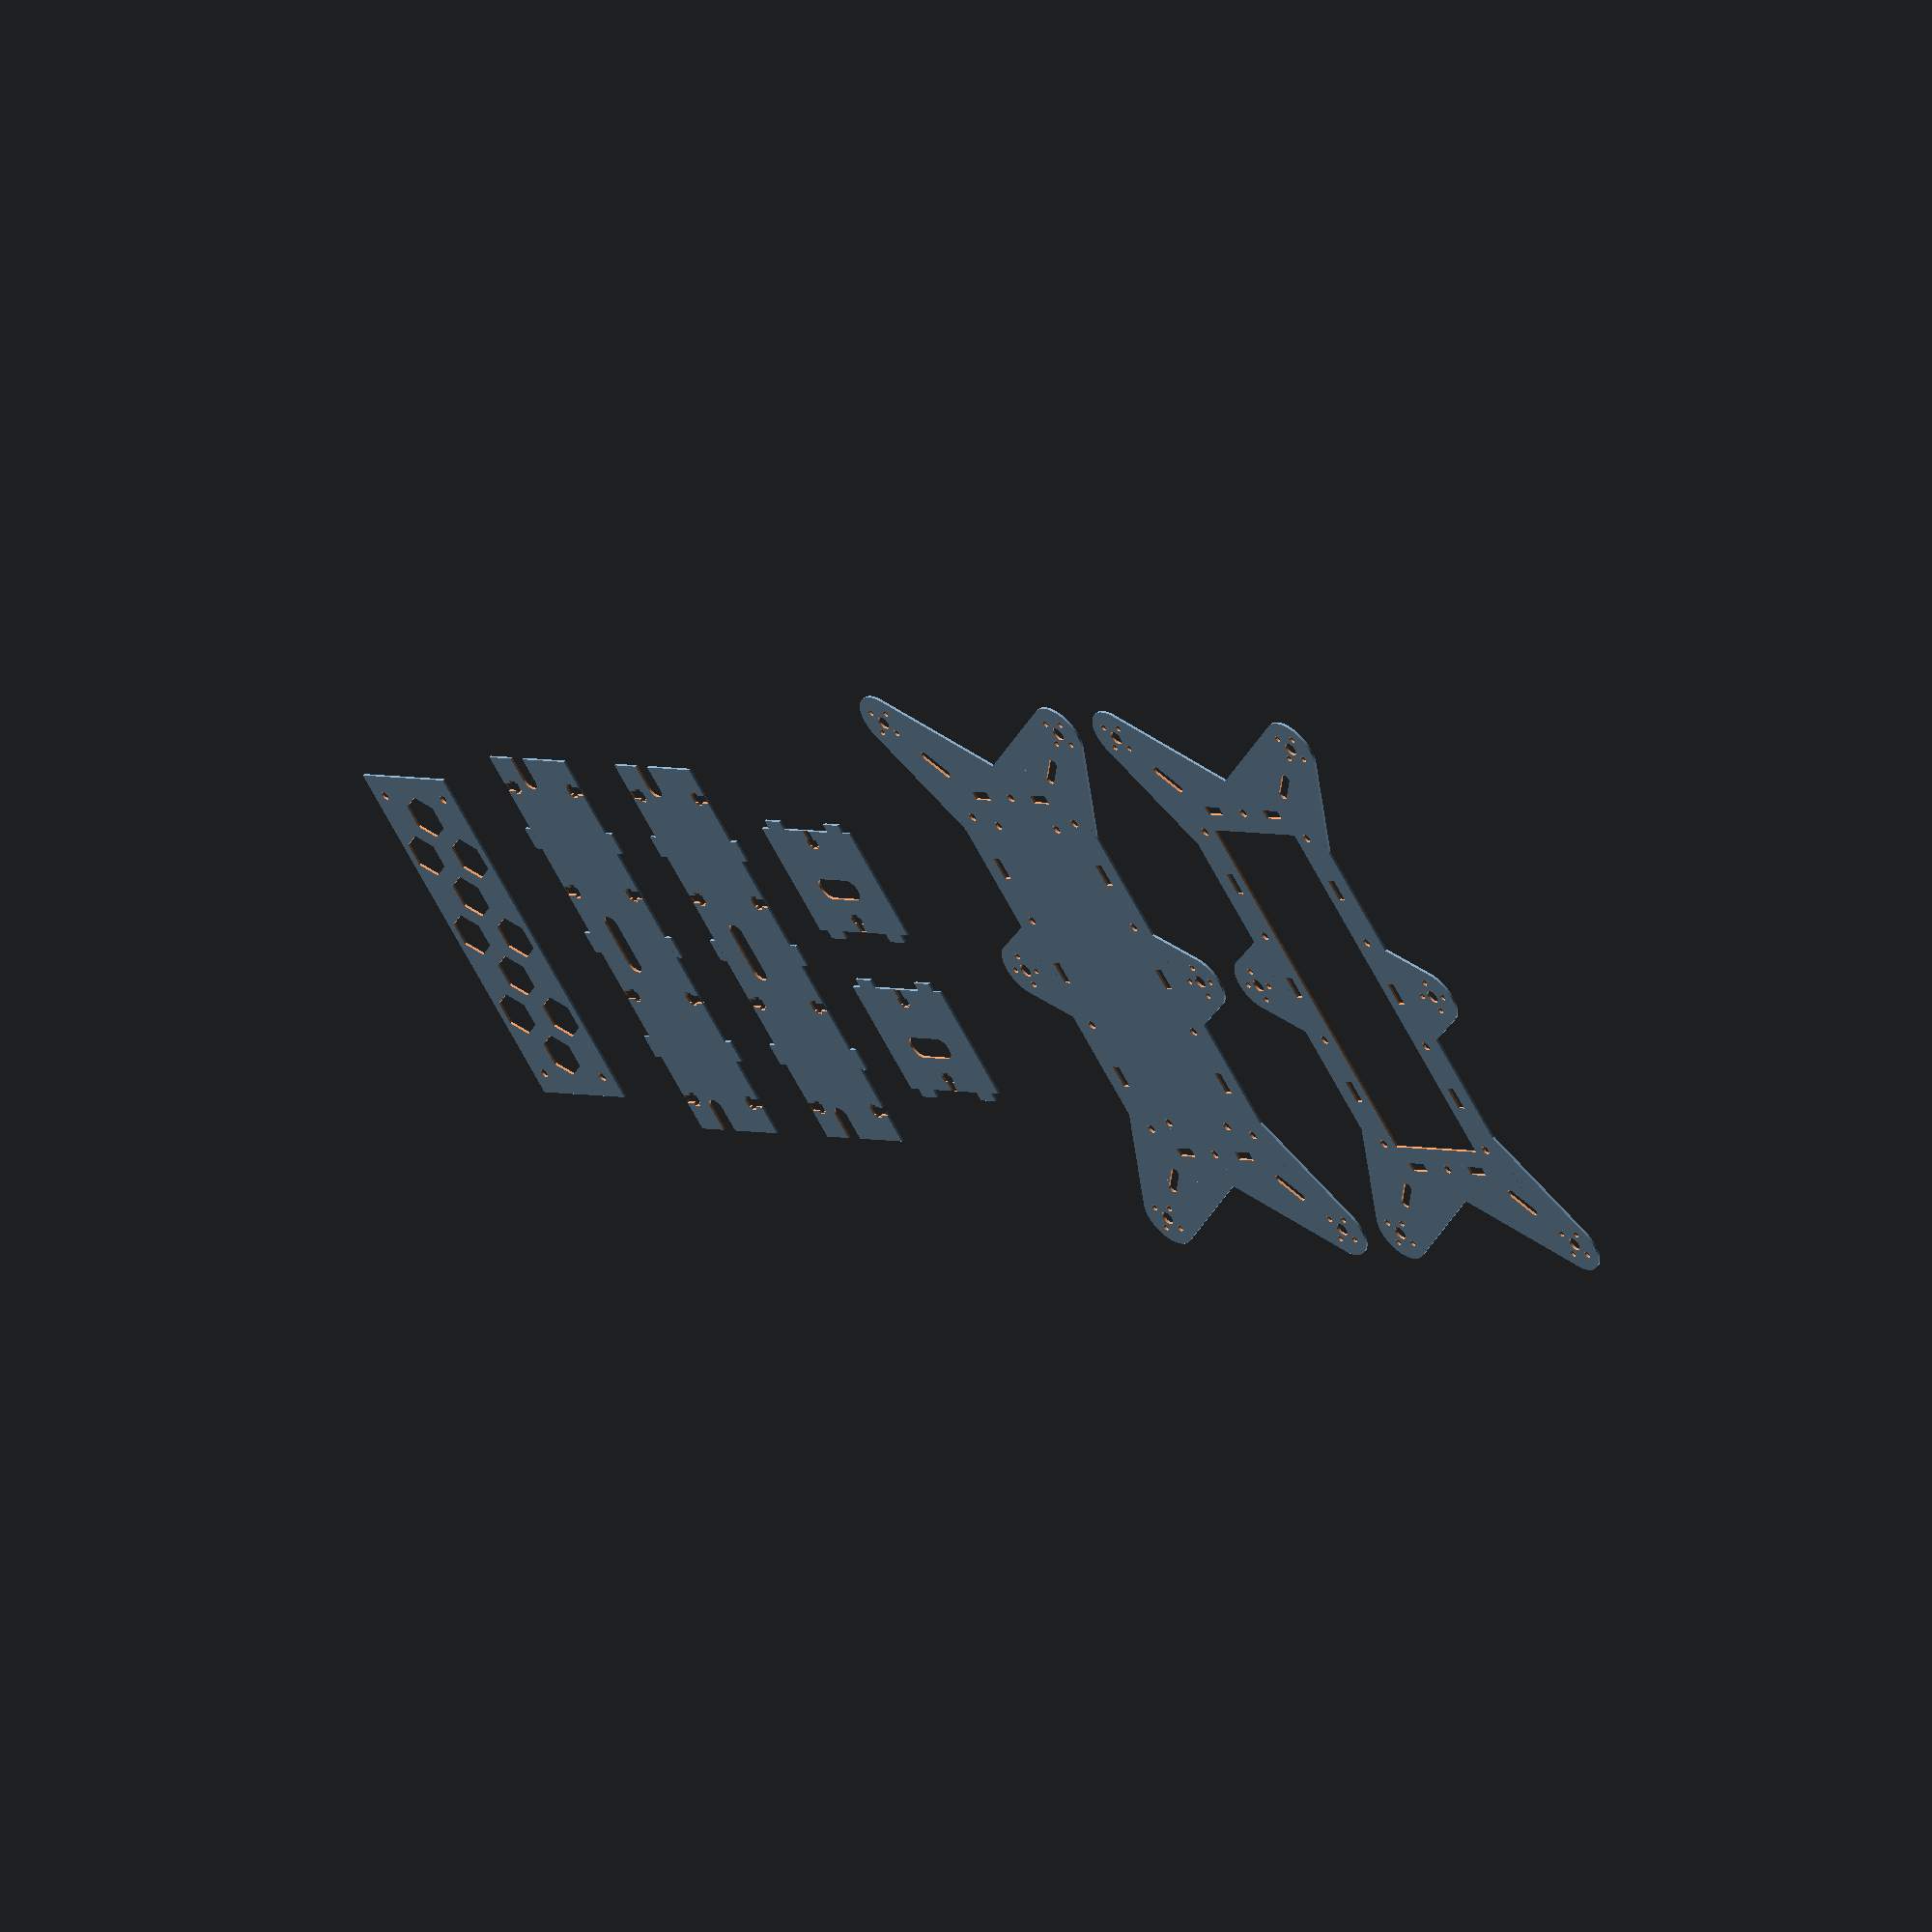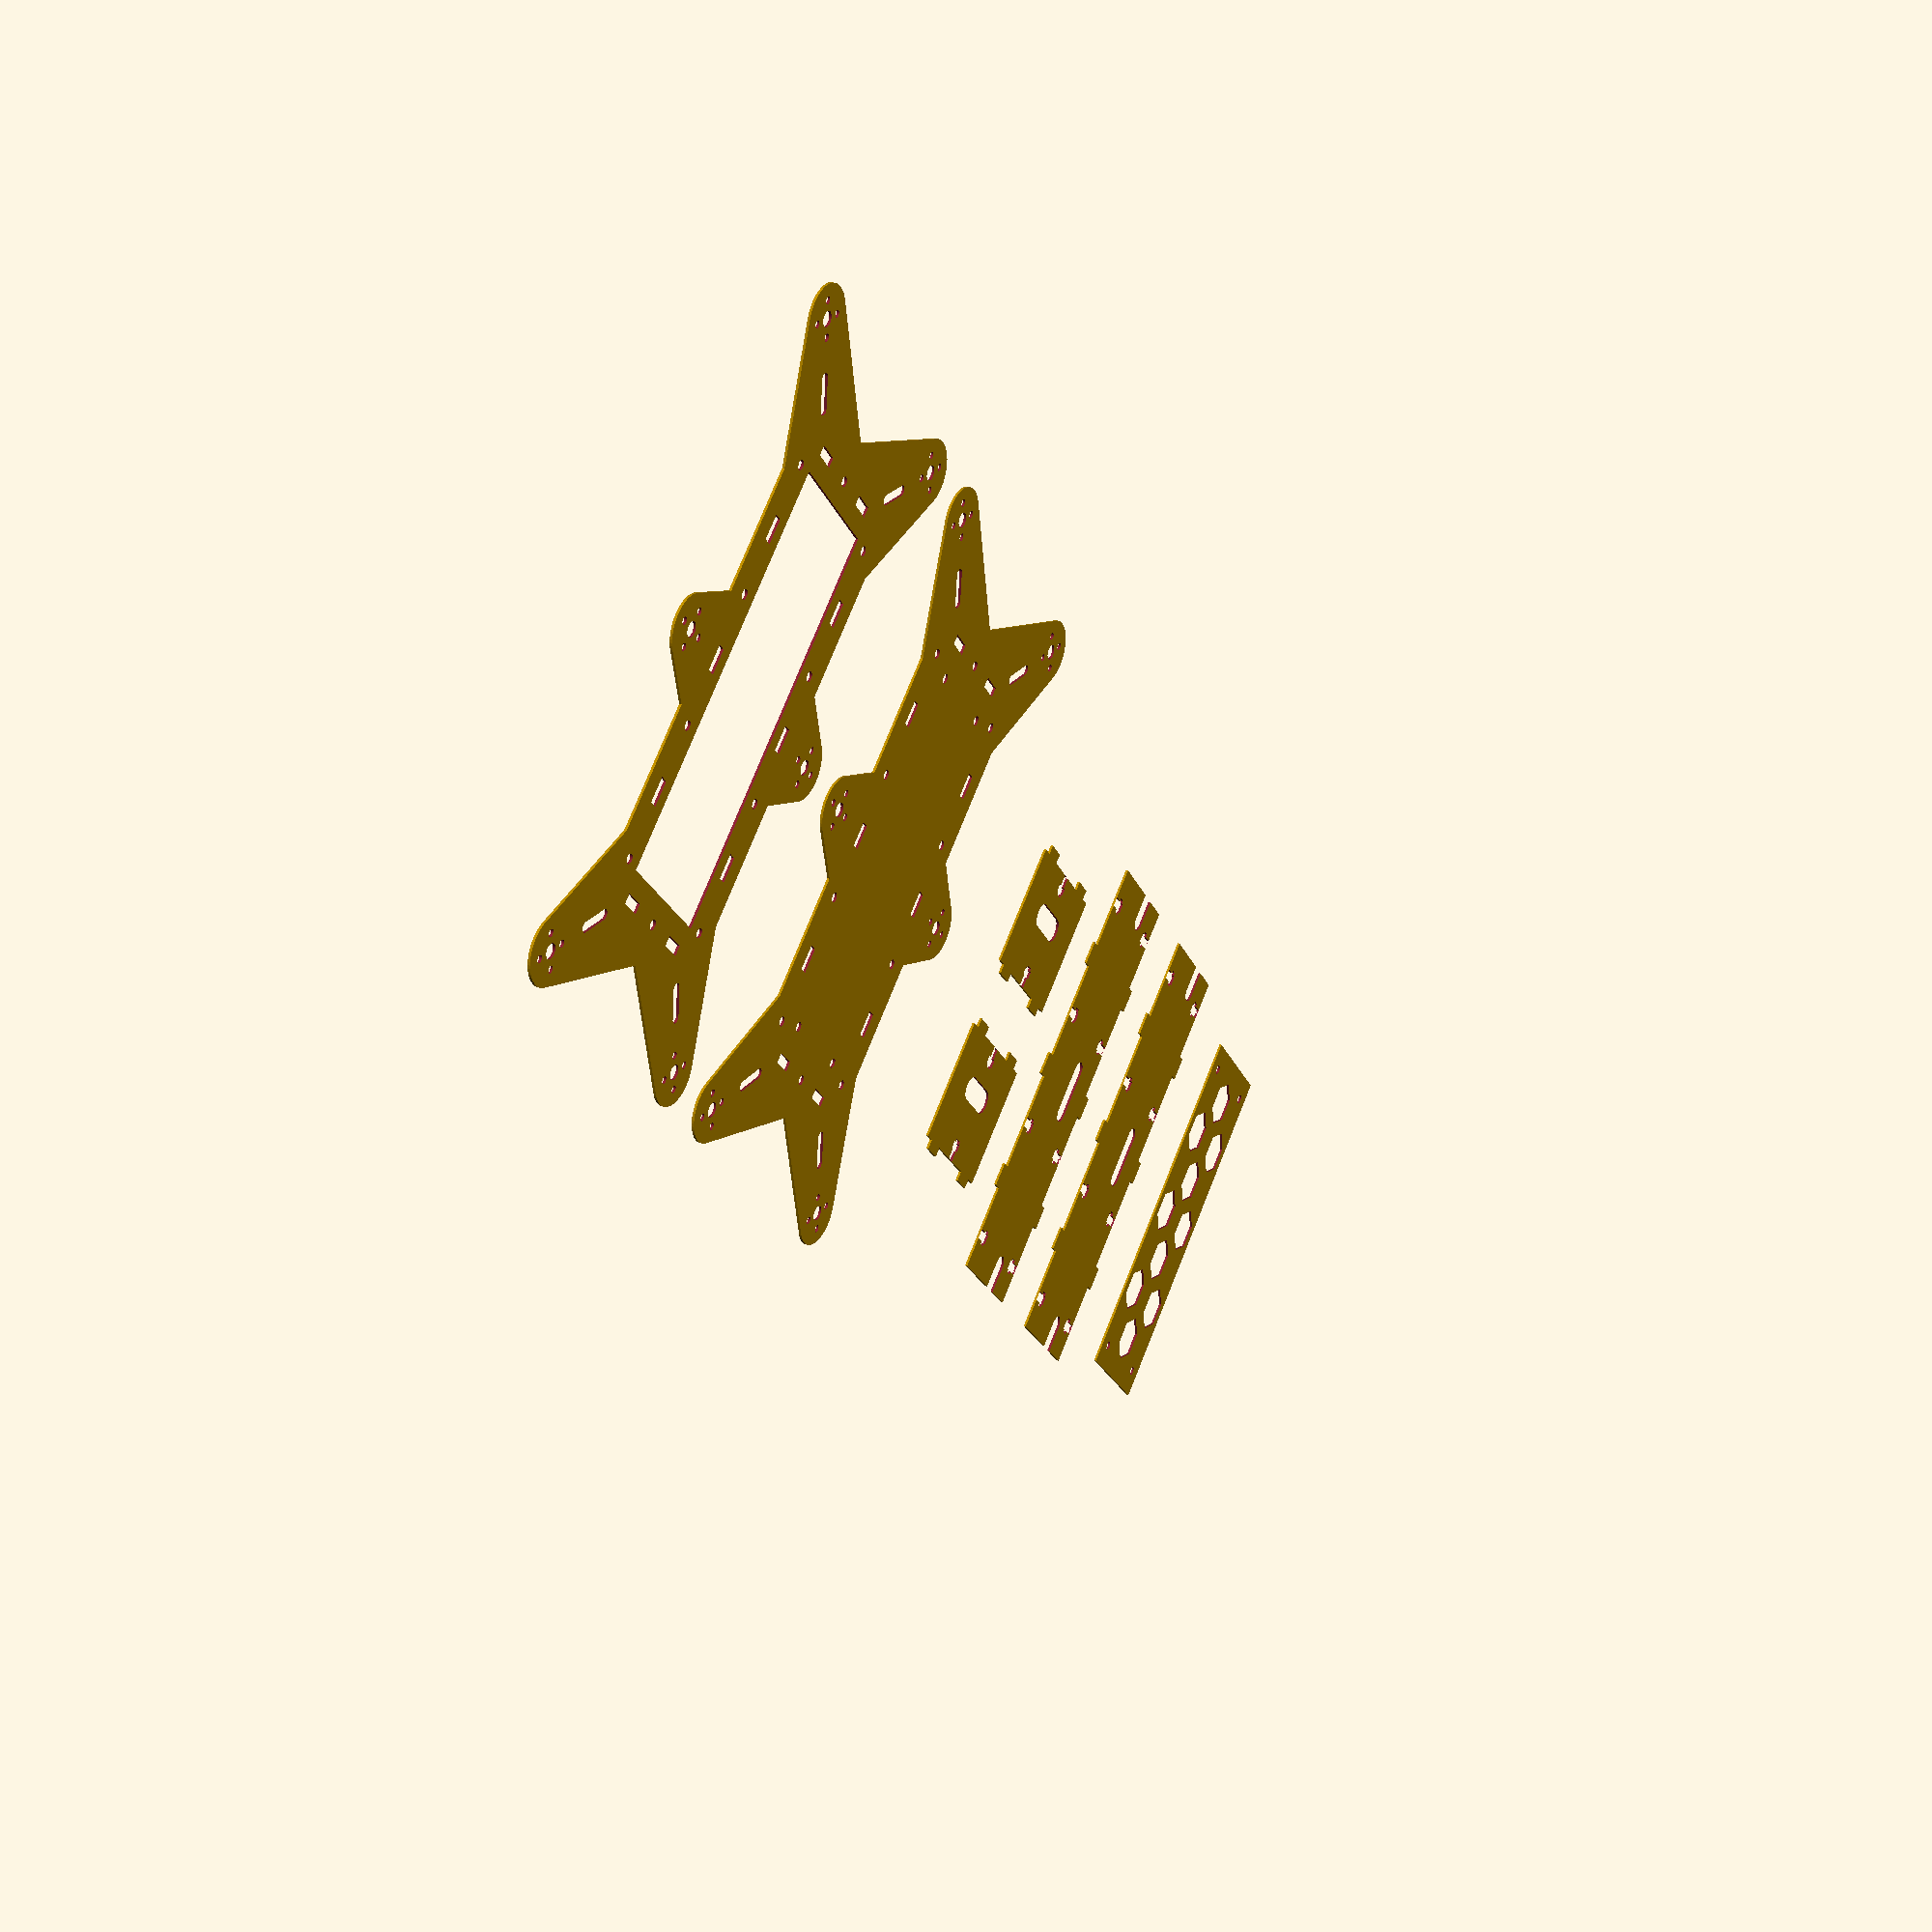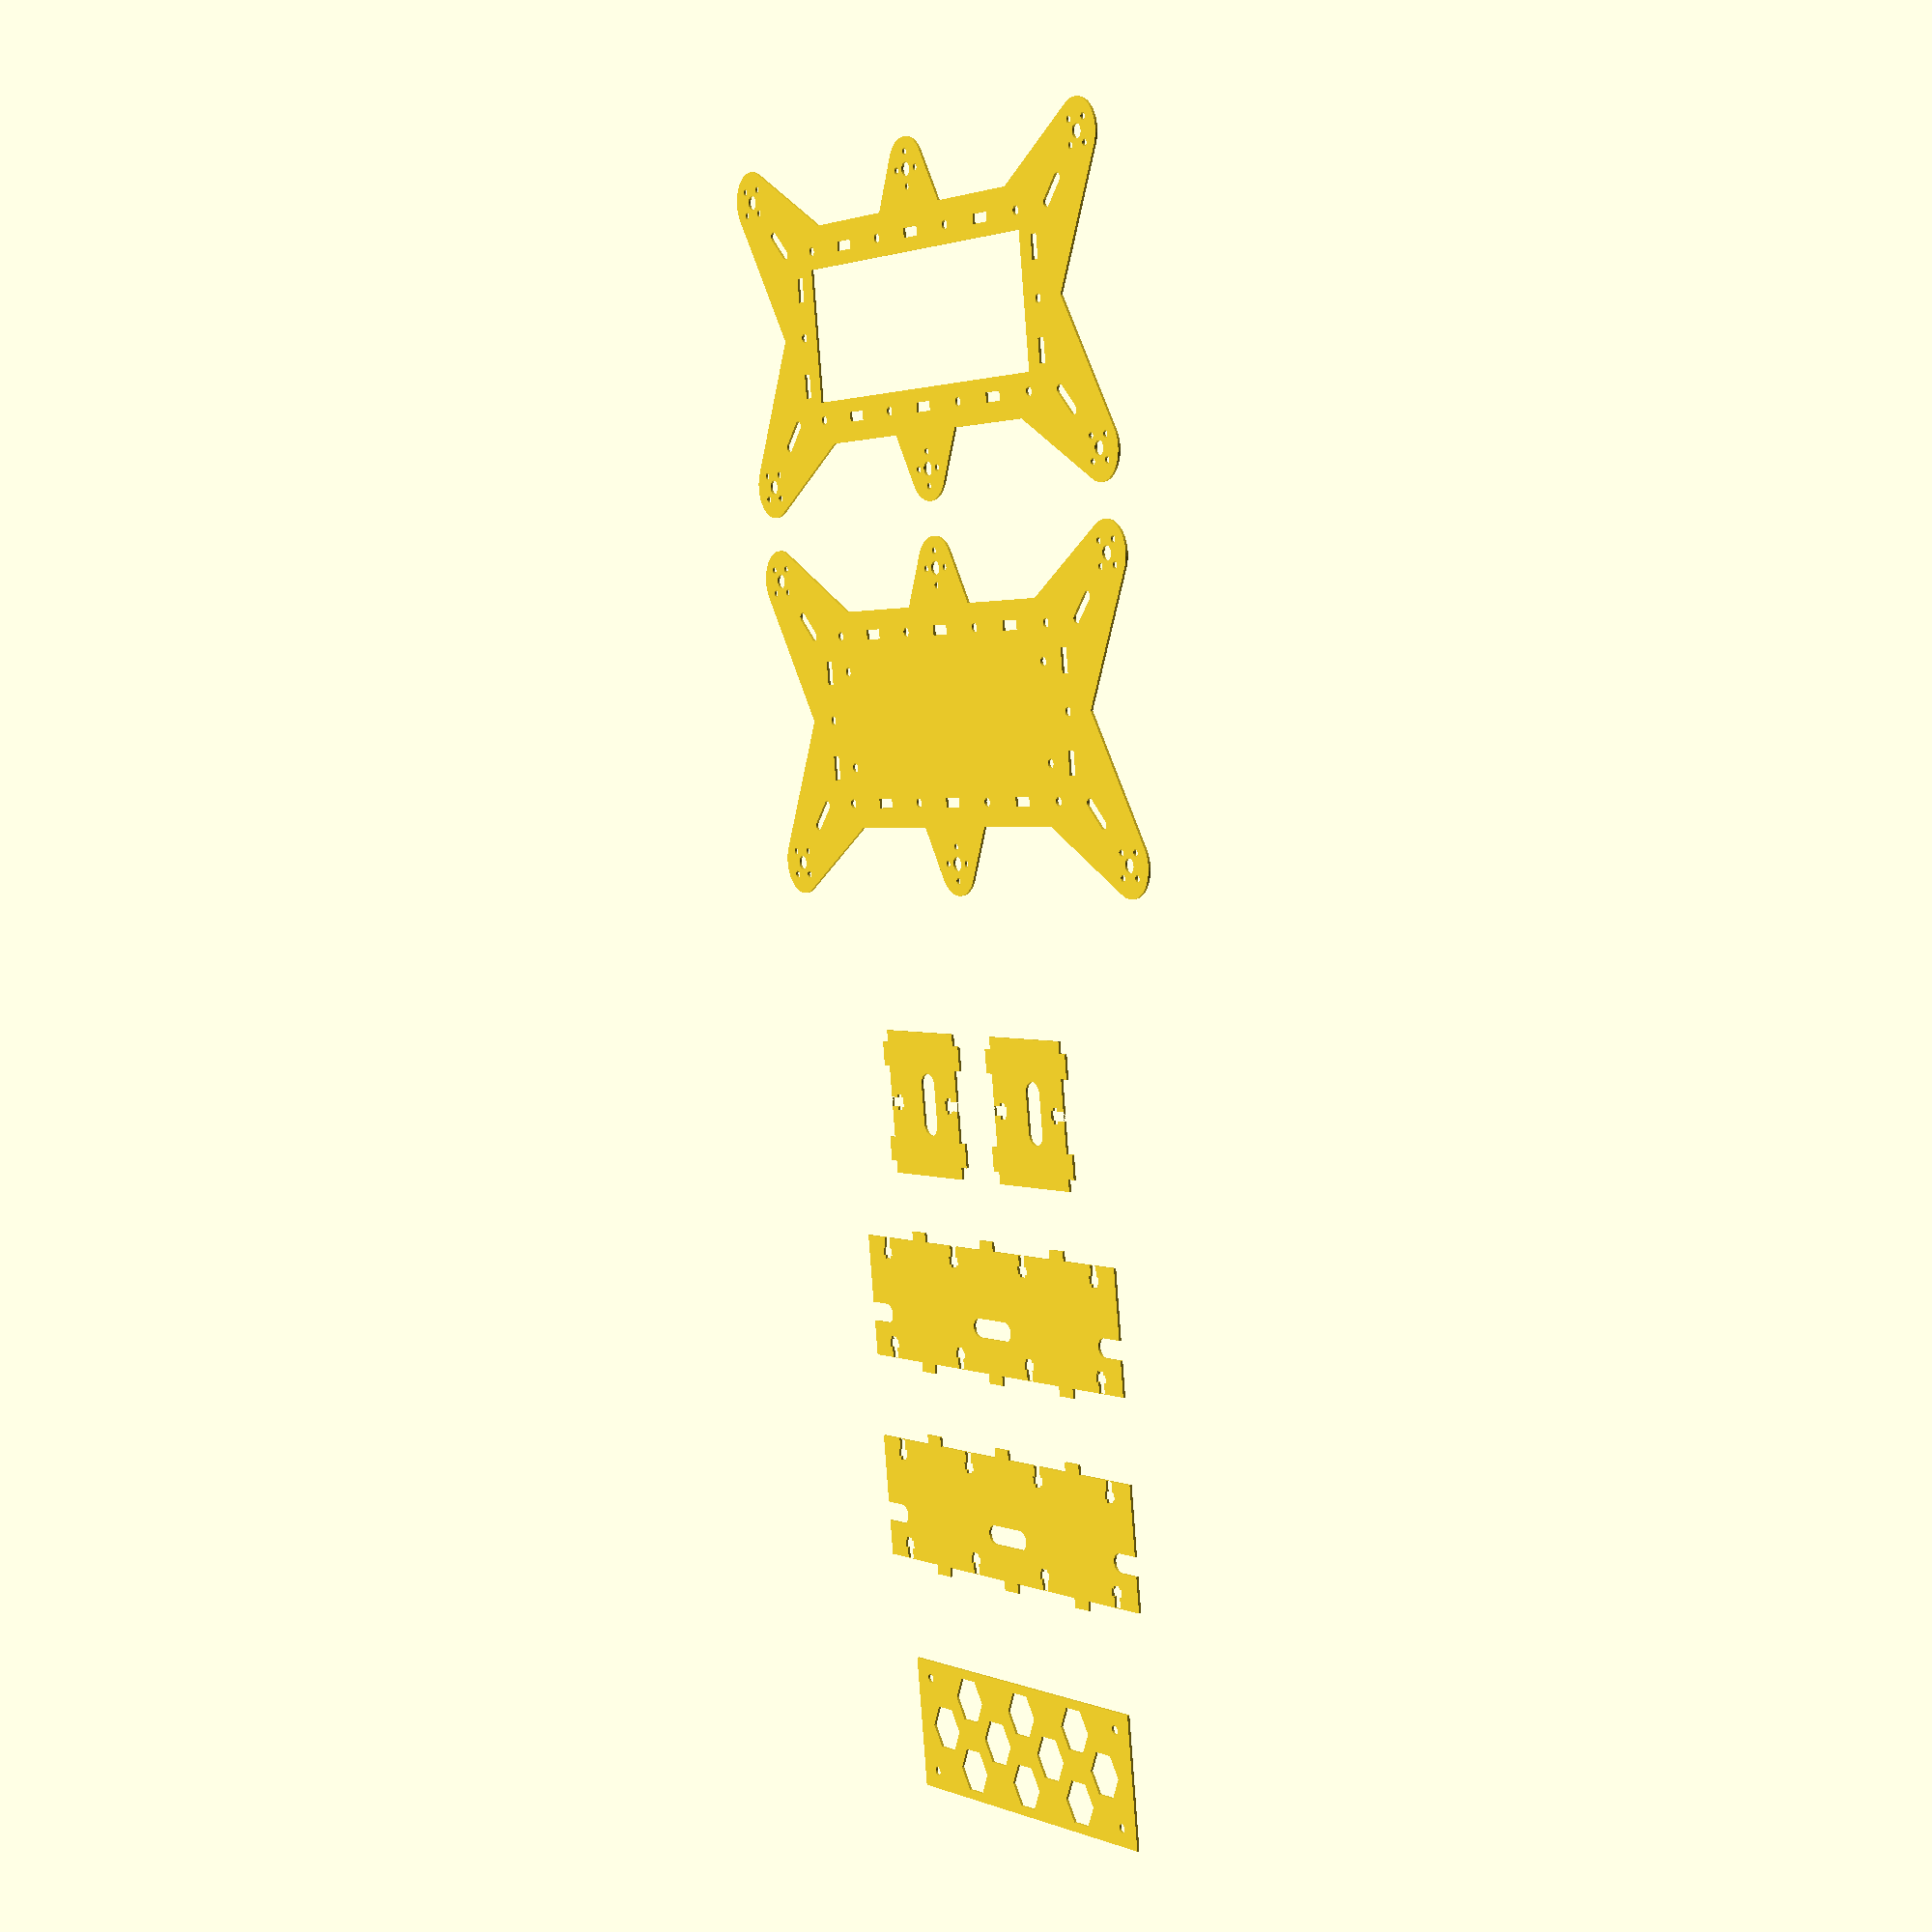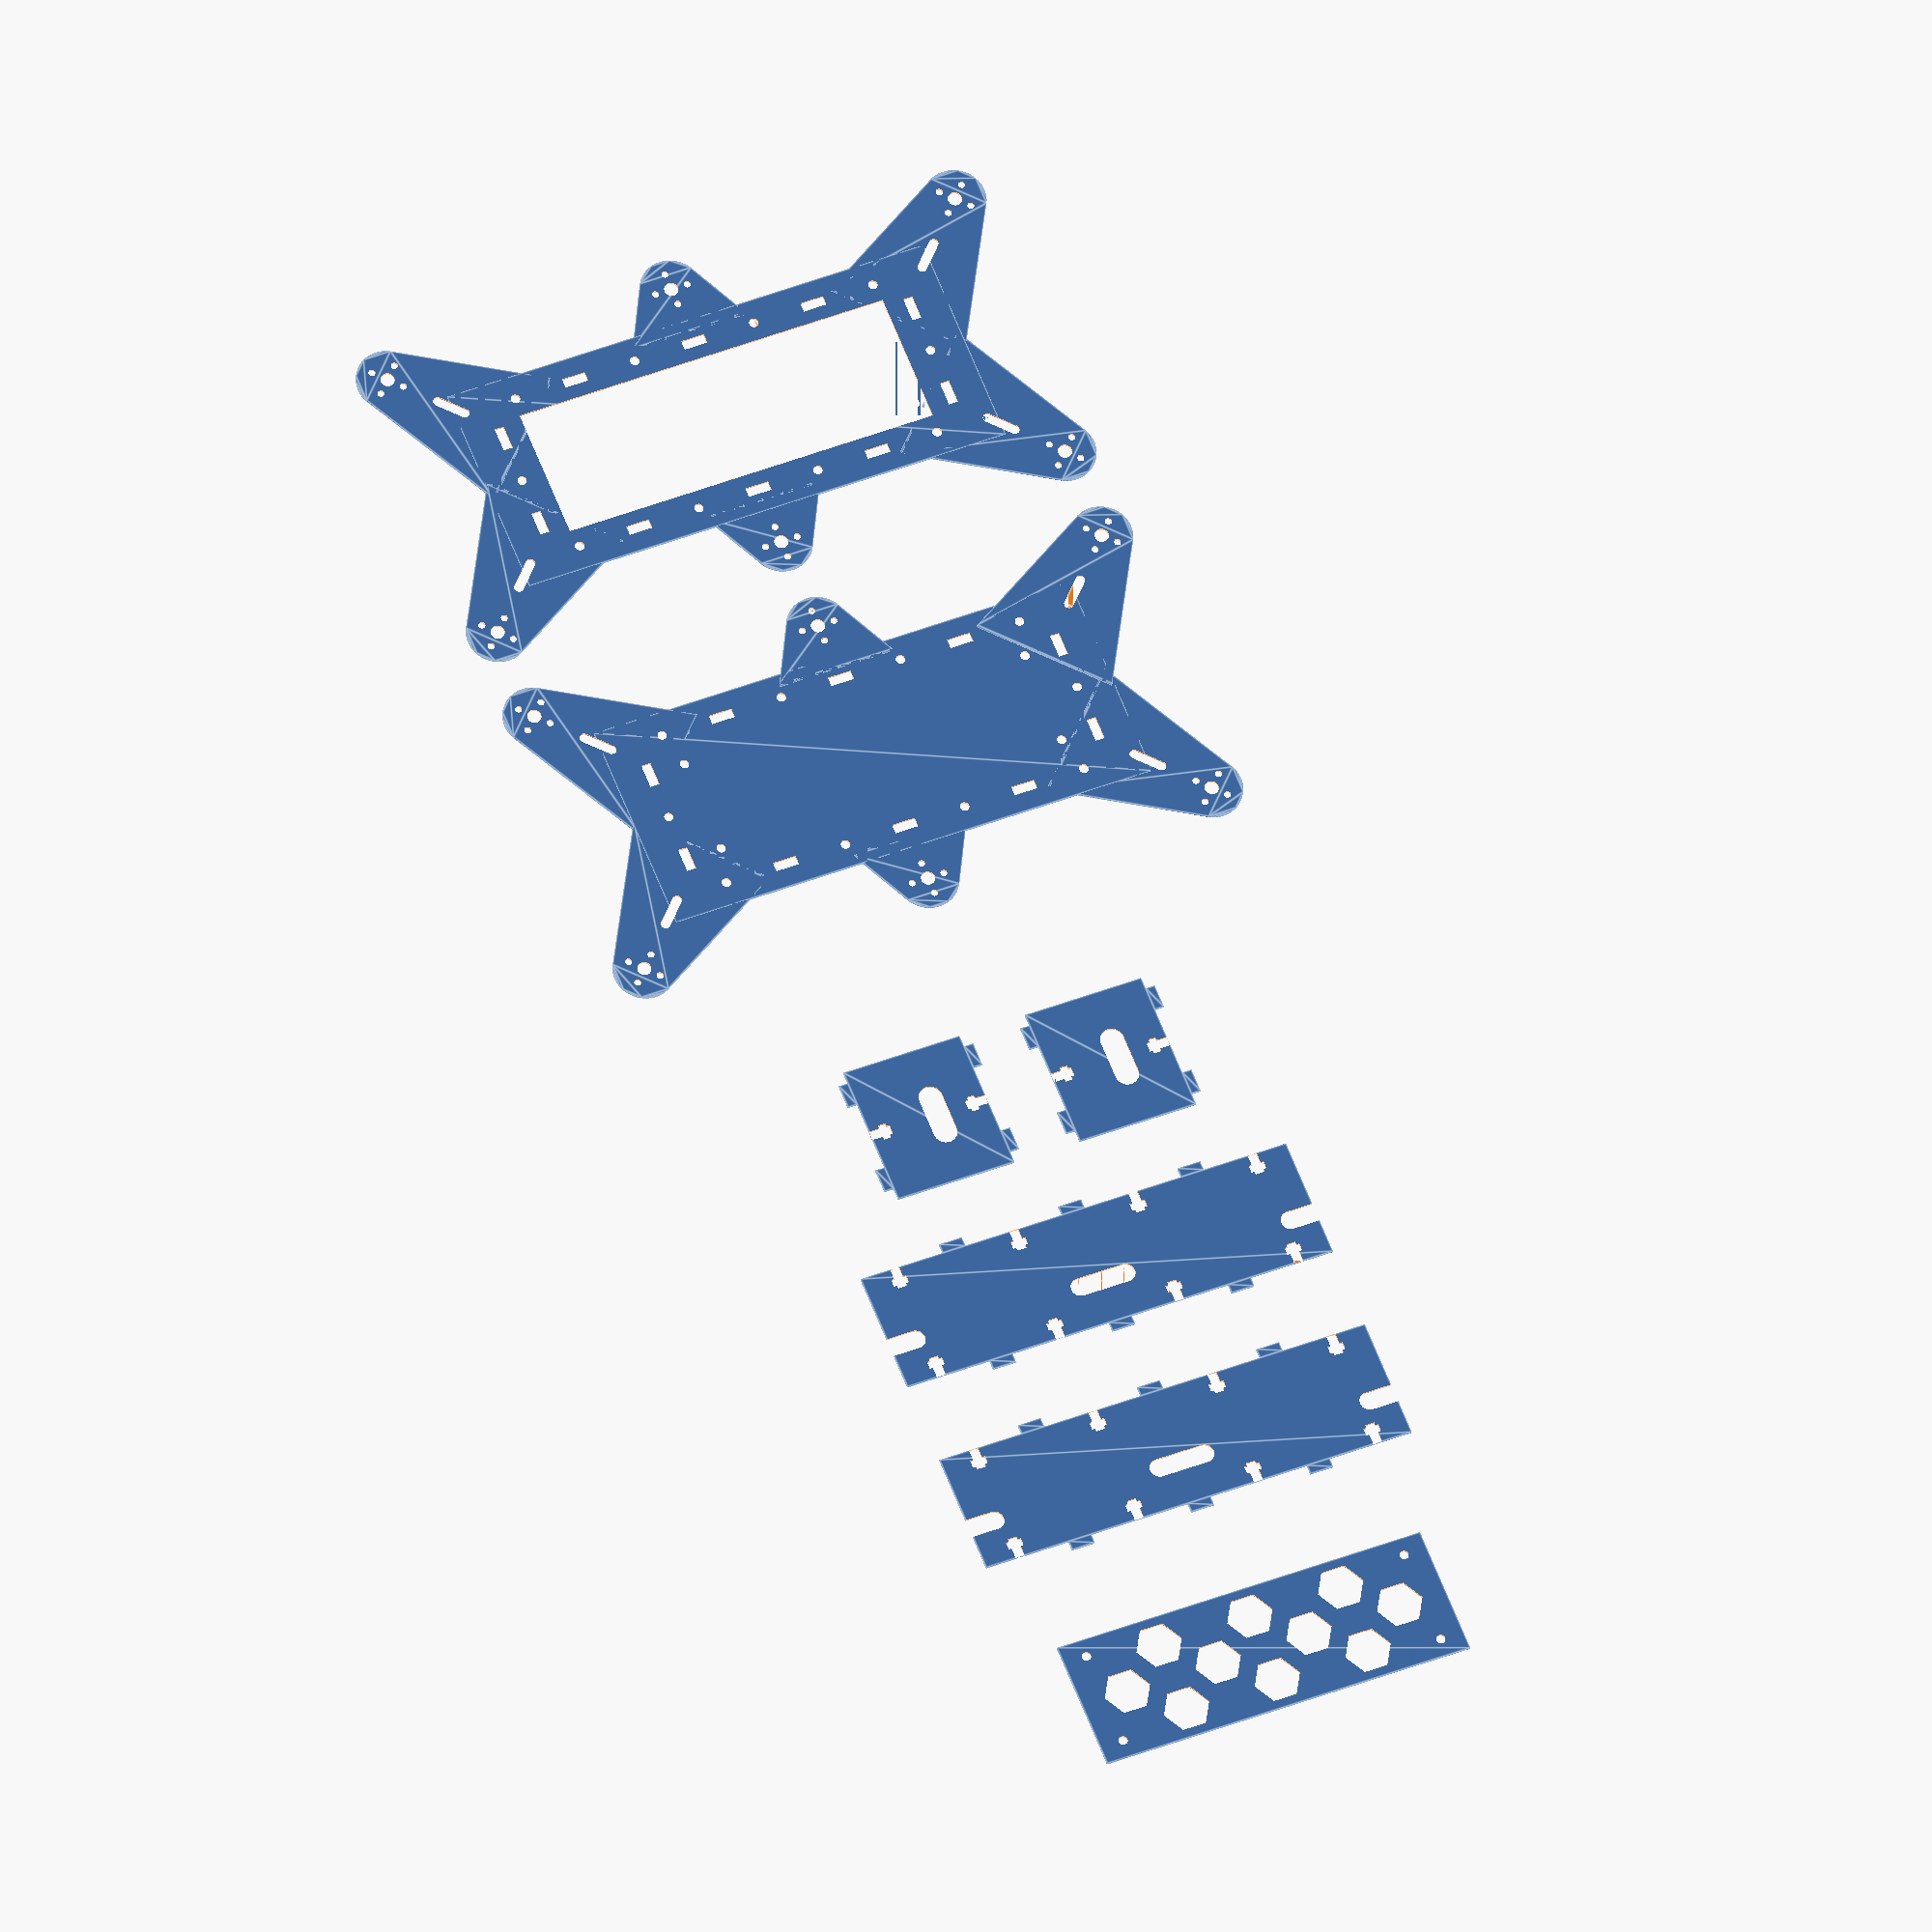
<openscad>
epaisseur =4;
largeur = 120;      
hauteur = 51;
eccart_servo=125;    
longueur_vis =12;


module trou_servo(){
translate([0,-7,0])circle(d=2.9,$fn=60);
translate([0,7,0])circle(d=2.9,$fn=60);
translate([-7,0,0])circle(d=2.9,$fn=60);
translate([7,0,0])circle(d=2.9,$fn=60);
translate([0,0,0])circle(d=5.9,$fn=60);
}


module bottom(epaisseur,largeur,eccart_servo){
difference(){
union(){
translate([0,-largeur/2,0])hull(){
circle(d=26,$fn=60);
translate([0,20,0]) square([50,1],center=true);
}
translate([0,largeur/2,0])hull(){
circle(d=26,$fn=60);
translate([0,-20,0]) square([50,1],center=true);
}

translate([eccart_servo,-largeur/2,0]) rotate([0,0,45]) hull(){
circle(d=26,$fn=60);
translate([0,60,0]) square([60,1],center=true);
}
translate([-eccart_servo,-largeur/2,0]) rotate([0,0,-45]) hull(){
circle(d=26,$fn=60);
translate([0,60,0]) square([60,1],center=true);
}

translate([eccart_servo,largeur/2,0]) rotate([0,0,-45]) hull(){
circle(d=26,$fn=60);
translate([0,-60,0]) square([60,1],center=true);
}
translate([-eccart_servo,largeur/2,0]) rotate([0,0,45]) hull(){
circle(d=26,$fn=60);
translate([0,-60,0]) square([60,1],center=true);
}

square([2*eccart_servo-40,largeur-30],center=true);

    }

translate([(eccart_servo-50),20,0]) circle(d=3.9,$fn=40);
translate([-(eccart_servo-50),20,0]) circle(d=3.9,$fn=40);
translate([(eccart_servo-50),-20,0]) circle(d=3.9,$fn=40);
translate([-(eccart_servo-50),-20,0]) circle(d=3.9,$fn=40);

translate([0,-largeur/2,0]) trou_servo();
translate([eccart_servo,-largeur/2,0]) rotate([0,0,45]) trou_servo();
translate([-eccart_servo,-largeur/2,0]) rotate([0,0,-45]) trou_servo();
translate([0,largeur/2,0]) trou_servo();
translate([eccart_servo,largeur/2,0]) rotate([0,0,45]) trou_servo();
translate([-eccart_servo,largeur/2,0]) rotate([0,0,-45]) trou_servo();

translate([(eccart_servo-20),-(largeur/2-20),0]) rotate([0,0,45])hull(){
translate([0,-6,0]) circle(d=4,$fn=60);
translate([0,6,0]) circle(d=4,$fn=60);
}
translate([(eccart_servo-20),(largeur/2-20),0]) rotate([0,0,-45])hull(){
translate([0,-6,0]) circle(d=4,$fn=60);
translate([0,6,0]) circle(d=4,$fn=60);
}
translate([-(eccart_servo-20),-(largeur/2-20),0]) rotate([0,0,-45])hull(){
translate([0,-6,0]) circle(d=4,$fn=60);
translate([0,6,0]) circle(d=4,$fn=60);
}
translate([-(eccart_servo-20),(largeur/2-20),0]) rotate([0,0,45])hull(){
translate([0,-6,0]) circle(d=4,$fn=60);
translate([0,6,0]) circle(d=4,$fn=60);
}


// renfort avant
translate([eccart_servo-35,0,0]){
translate([0,-20,0])square([epaisseur,10],center=true);
circle(d=3.9,$fn=60);
translate([0,20,0])square([epaisseur,10],center=true);
}

// renfort arriere
translate([-(eccart_servo-35),0,0]){
translate([0,-20,0])square([epaisseur,10],center=true);
circle(d=3.9,$fn=60);
translate([0,20,0])square([epaisseur,10],center=true);
}

// renfort lateraux
translate([0,(largeur/2-25),0]){
translate([0,0,0])square([10,epaisseur],center=true);
translate([-((eccart_servo-20)/4),0,0])circle(d=3.9,$fn=60);
translate([((eccart_servo-20)/4),0,0])circle(d=3.9,$fn=60);
translate([-2*((eccart_servo-20)/4),0,0])square([10,epaisseur],center=true);
translate([2*((eccart_servo-20)/4),0,0])square([10,epaisseur],center=true);
translate([-3*((eccart_servo-20)/4),0,0])circle(d=3.9,$fn=60);
translate([3*((eccart_servo-20)/4),0,0])circle(d=3.9,$fn=60);
}
translate([0,-(largeur/2-25),0]){
translate([0,0,0])square([10,epaisseur],center=true);
translate([-((eccart_servo-20)/4),0,0])circle(d=3.9,$fn=60);
translate([((eccart_servo-20)/4),0,0])circle(d=3.9,$fn=60);
translate([-2*((eccart_servo-20)/4),0,0])square([10,epaisseur],center=true);
translate([2*((eccart_servo-20)/4),0,0])square([10,epaisseur],center=true);
translate([-3*((eccart_servo-20)/4),0,0])circle(d=3.9,$fn=60);
translate([3*((eccart_servo-20)/4),0,0])circle(d=3.9,$fn=60);
}
}
}

module top(epaisseur,largeur,eccart_servo){
difference(){
bottom(epaisseur,largeur,eccart_servo);
square([2*eccart_servo-90,largeur-65],center=true);
}
}

module renfort_l(epaisseur,hauteur,largeur,longueur_vis){

difference(){
union(){
square([hauteur+0.2,64-epaisseur],center=true);
translate([(hauteur+0.2)/2 + epaisseur/2,-20,0])square([epaisseur,10],center=true);
translate([(hauteur+0.2)/2 + epaisseur/2,20,0])square([epaisseur,10],center=true);
translate([-((hauteur+0.2)/2 + epaisseur/2),-20,0])square([epaisseur,10],center=true);
translate([-((hauteur+0.2)/2 + epaisseur/2),20,0])square([epaisseur,10],center=true);
}
translate([(hauteur+0.2-longueur_vis+epaisseur-1)/2,0,0])square([longueur_vis-epaisseur +1,4],center=true);
translate([(hauteur/2-epaisseur-2),0,0])square([3.2,6.6],center=true);
translate([-(hauteur+0.2-longueur_vis+epaisseur-1)/2,0,0])square([longueur_vis-epaisseur +1,4],center=true);
translate([-(hauteur/2-epaisseur-2),0,0])square([3.2,6.6],center=true);
hull(){
translate([4,8,0]) circle(d=10,$fn=60);
translate([4,-8,0]) circle(d=10,$fn=60);
}
}
}


module renfort_L(epaisseur,hauteur,largeur,longueur_vis,eccart_servo){

difference(){
union(){
square([6*((eccart_servo-20)/4)+30,hauteur+0.2],center=true);
translate([0,(hauteur+0.2)/2 + epaisseur/2,0])square([10,epaisseur],center=true);
translate([-2*((eccart_servo-20)/4),(hauteur+0.2)/2 + epaisseur/2,0])square([10,epaisseur],center=true);
translate([2*((eccart_servo-20)/4),(hauteur+0.2)/2 + epaisseur/2,0])square([10,epaisseur],center=true);
translate([0,-((hauteur+0.2)/2 + epaisseur/2),0])square([10,epaisseur],center=true);
translate([-2*((eccart_servo-20)/4),-((hauteur+0.2)/2 + epaisseur/2),0])square([10,epaisseur],center=true);
translate([2*((eccart_servo-20)/4),-((hauteur+0.2)/2 + epaisseur/2),0])square([10,epaisseur],center=true);
}
translate([-((eccart_servo-20)/4),(hauteur+0.2-longueur_vis+epaisseur-1)/2,0])rotate([0,0,90]) square([longueur_vis-epaisseur +1,4],center=true);
translate([-((eccart_servo-20)/4),(hauteur/2-epaisseur-2),0]) square([6.6,3.2],center=true);
translate([((eccart_servo-20)/4),(hauteur+0.2-longueur_vis+epaisseur-1)/2,0])rotate([0,0,90]) square([longueur_vis-epaisseur +1,4],center=true);
translate([((eccart_servo-20)/4),(hauteur/2-epaisseur-2),0]) square([6.6,3.2],center=true);
translate([3*((eccart_servo-20)/4),(hauteur+0.2-longueur_vis+epaisseur-1)/2,0])rotate([0,0,90]) square([longueur_vis-epaisseur +1,4],center=true);
translate([3*((eccart_servo-20)/4),(hauteur/2-epaisseur-2),0]) square([6.6,3.2],center=true);
translate([-3*((eccart_servo-20)/4),(hauteur+0.2-longueur_vis+epaisseur-1)/2,0])rotate([0,0,90]) square([longueur_vis-epaisseur +1,4],center=true);
translate([-3*((eccart_servo-20)/4),(hauteur/2-epaisseur-2),0]) square([6.6,3.2],center=true);

translate([-((eccart_servo-20)/4),-(hauteur+0.2-longueur_vis+epaisseur-1)/2,0])rotate([0,0,90]) square([longueur_vis-epaisseur +1,4],center=true);
translate([-((eccart_servo-20)/4),-(hauteur/2-epaisseur-2),0]) square([6.6,3.2],center=true);
translate([((eccart_servo-20)/4),-(hauteur+0.2-longueur_vis+epaisseur-1)/2,0])rotate([0,0,90]) square([longueur_vis-epaisseur +1,4],center=true);
translate([((eccart_servo-20)/4),-(hauteur/2-epaisseur-2),0]) square([6.6,3.2],center=true);
translate([3*((eccart_servo-20)/4),-(hauteur+0.2-longueur_vis+epaisseur-1)/2,0])rotate([0,0,90]) square([longueur_vis-epaisseur +1,4],center=true);
translate([3*((eccart_servo-20)/4),-(hauteur/2-epaisseur-2),0]) square([6.6,3.2],center=true);
translate([-3*((eccart_servo-20)/4),-(hauteur+0.2-longueur_vis+epaisseur-1)/2,0])rotate([0,0,90]) square([longueur_vis-epaisseur +1,4],center=true);
translate([-3*((eccart_servo-20)/4),-(hauteur/2-epaisseur-2),0]) square([6.6,3.2],center=true);

hull(){
translate([10,-7,0]) circle(d=8,$fn=60);
translate([-10,-7,0]) circle(d=8,$fn=60);
}

hull(){
translate([(40+eccart_servo/2),-7,0]) circle(d=8,$fn=60);
translate([(20+eccart_servo/2),-7,0]) circle(d=8,$fn=60);
}

hull(){
translate([-(40+eccart_servo/2),-7,0]) circle(d=8,$fn=60);
translate([-(20+eccart_servo/2),-7,0]) circle(d=8,$fn=60);
}

}
}

module plateau(epaisseur,hauteur,largeur,longueur_vis,eccart_servo){
difference(){
square([2*eccart_servo-90,largeur-65],center=true);

for (a =[-1:1]){
translate([a*40,15,0]) circle(d=20,$fn=6);
translate([a*40,-15,0]) circle(d=20,$fn=6);
} 
for (b =[-1.5,-0.5,0.5,1.5]){
translate([b*40,0,0]) circle(d=20,$fn=6);
} 
translate([(eccart_servo-55),20,0]) circle(d=3.9,$fn=40);
translate([-(eccart_servo-55),20,0]) circle(d=3.9,$fn=40);
translate([(eccart_servo-55),-20,0]) circle(d=3.9,$fn=40);
translate([-(eccart_servo-55),-20,0]) circle(d=3.9,$fn=40);
}
}



translate([0,0,0]) bottom(epaisseur,largeur,eccart_servo);
translate([0,largeur+40,0]) top(epaisseur,largeur,eccart_servo);
translate([-40,-(largeur+40),0]) renfort_l(epaisseur,hauteur,largeur,longueur_vis);
translate([40,-(largeur+40),0]) renfort_l(epaisseur,hauteur,largeur,longueur_vis);
translate([0,-4*(hauteur+10),0]) renfort_L(epaisseur,hauteur,largeur,longueur_vis,eccart_servo);
translate([0,-5*(hauteur+15),0]) renfort_L(epaisseur,hauteur,largeur,longueur_vis,eccart_servo);
translate([0,-6*(hauteur+20),0]) plateau(epaisseur,hauteur,largeur,longueur_vis,eccart_servo);



</openscad>
<views>
elev=307.6 azim=52.0 roll=41.5 proj=o view=solid
elev=147.7 azim=141.2 roll=241.6 proj=p view=solid
elev=169.0 azim=172.0 roll=122.3 proj=p view=solid
elev=205.6 azim=158.0 roll=186.3 proj=o view=edges
</views>
